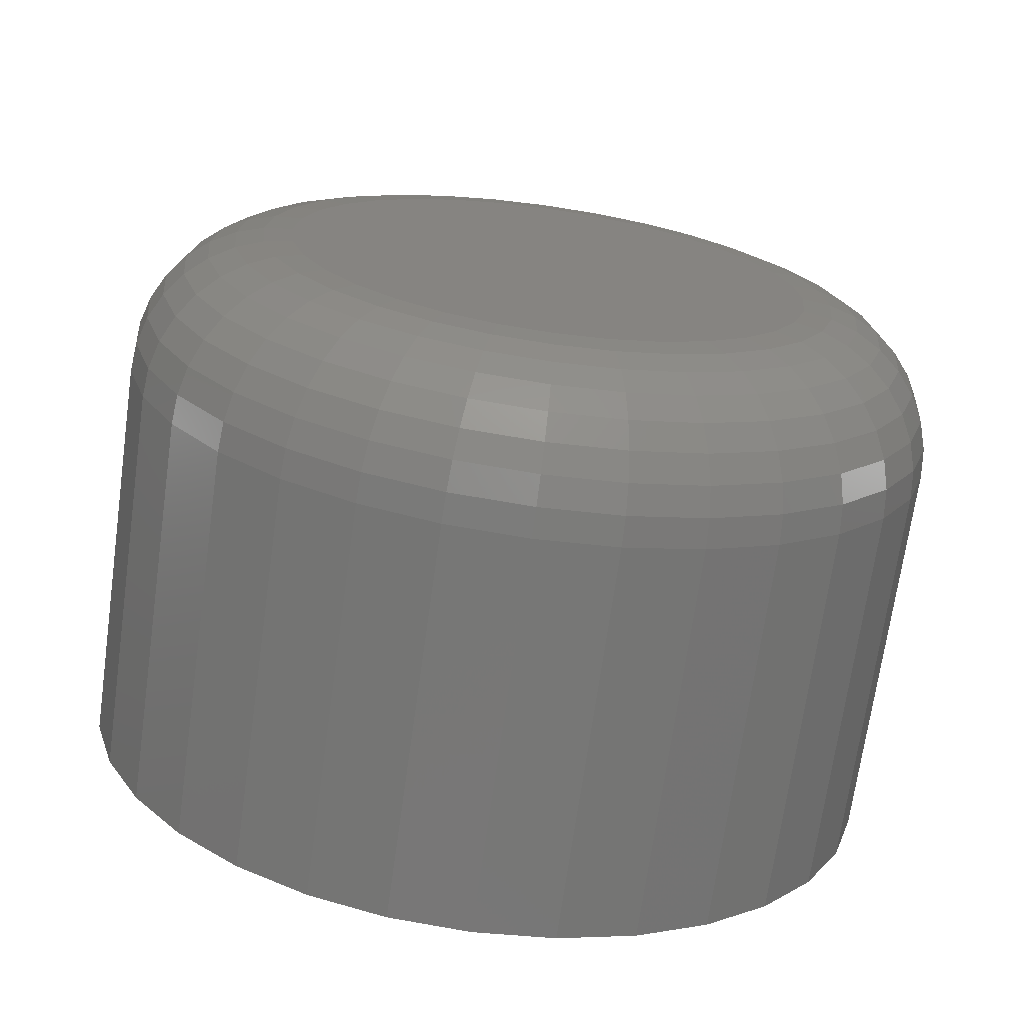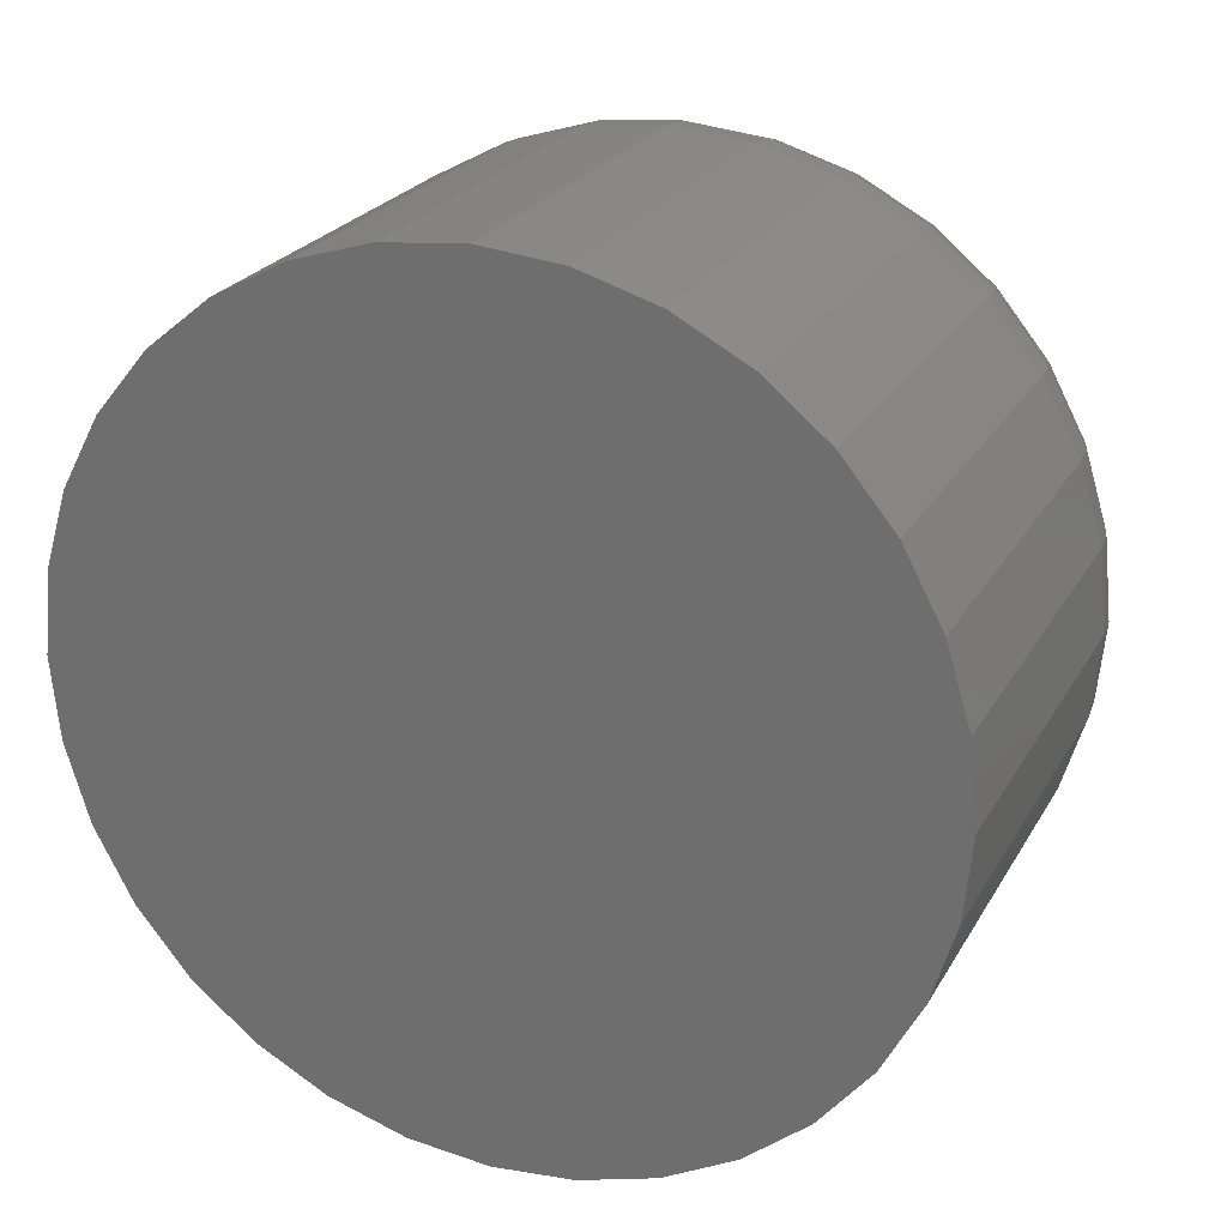
<metadata>
{"format":"stl","ext":"stl","renderer":"f3d","projection":"perspective","resolution":1024,"background":"white","views":[{"elev":-70.2,"azim":-98.0,"up":"+Y"},{"elev":23.8,"azim":113.0,"up":"+Y"}]}
</metadata>
<code>
# stl→obj: 320 verts, 636 faces
v -0.5469 0.1646 -0.07081
v -0.5469 0.2163 -0.0759
v -0.5469 0.1128 -0.0759
v -0.5469 0.1646 -0.6011
v -0.5469 0.1128 -0.596
v -0.5469 0.2163 -0.596
v -0.5469 0.06309 -0.5809
v -0.5469 0.266 -0.5809
v -0.5469 0.01726 -0.5564
v -0.5469 0.3119 -0.5564
v -0.5469 -0.02292 -0.5234
v -0.5469 0.352 -0.5234
v -0.5469 -0.05589 -0.4832
v -0.5469 0.385 -0.4832
v -0.5469 -0.08039 -0.4374
v -0.5469 0.4095 -0.4374
v -0.5469 -0.09548 -0.3877
v -0.5469 0.4246 -0.3877
v -0.5469 -0.1006 -0.3359
v -0.5469 0.4297 -0.3359
v -0.5469 -0.09548 -0.2842
v -0.5469 0.4246 -0.2842
v -0.5469 -0.08039 -0.2345
v -0.5469 0.4095 -0.2345
v -0.5469 -0.05589 -0.1886
v -0.5469 0.385 -0.1886
v -0.5469 -0.02292 -0.1485
v -0.5469 0.352 -0.1485
v -0.5469 0.01726 -0.1155
v -0.5469 0.3119 -0.1155
v -0.5469 0.06309 -0.09099
v -0.5469 0.266 -0.09099
v -0.3984 0.5781 -0.3359
v -1.336e-32 0.5781 -0.3359
v -0.3984 0.5702 -0.4166
v 4.479e-18 0.5702 -0.4166
v -0.3984 0.5466 -0.4942
v 8.786e-18 0.5466 -0.4942
v -0.3984 0.5084 -0.5657
v 1.275e-17 0.5084 -0.5657
v -0.3984 0.457 -0.6284
v 1.623e-17 0.457 -0.6284
v -0.3984 0.3943 -0.6798
v 1.909e-17 0.3943 -0.6798
v -0.3984 0.3228 -0.718
v 2.121e-17 0.3228 -0.718
v -0.3984 0.2452 -0.7416
v 2.252e-17 0.2452 -0.7416
v -0.3984 0.1646 -0.7495
v 2.296e-17 0.1646 -0.7495
v -0.3984 0.08387 -0.7416
v 2.252e-17 0.08387 -0.7416
v -0.3984 0.00629 -0.718
v 2.121e-17 0.00629 -0.718
v -0.3984 -0.06521 -0.6798
v 1.909e-17 -0.06521 -0.6798
v -0.3984 -0.1279 -0.6284
v 1.623e-17 -0.1279 -0.6284
v -0.3984 -0.1793 -0.5657
v 1.275e-17 -0.1793 -0.5657
v -0.3984 -0.2175 -0.4942
v 8.786e-18 -0.2175 -0.4942
v -0.3984 -0.2411 -0.4166
v 4.479e-18 -0.2411 -0.4166
v -0.3984 -0.249 -0.3359
v -9.84e-33 -0.249 -0.3359
v -0.3984 -0.2411 -0.2553
v -4.479e-18 -0.2411 -0.2553
v -0.3984 -0.2175 -0.1777
v -8.786e-18 -0.2175 -0.1777
v -0.3984 -0.1793 -0.1062
v -1.275e-17 -0.1793 -0.1062
v -0.3984 -0.1279 -0.0435
v -1.623e-17 -0.1279 -0.0435
v -0.3984 -0.06521 0.007933
v -1.909e-17 -0.06521 0.007933
v -0.3984 0.00629 0.04615
v -2.121e-17 0.00629 0.04615
v -0.3984 0.08387 0.06968
v -2.252e-17 0.08387 0.06968
v -0.3984 0.1646 0.07763
v -2.296e-17 0.1646 0.07763
v -0.3984 0.2452 0.06968
v -2.252e-17 0.2452 0.06968
v -0.3984 0.3228 0.04615
v -2.121e-17 0.3228 0.04615
v -0.3984 0.3943 0.007933
v -1.909e-17 0.3943 0.007933
v -0.3984 0.457 -0.0435
v -1.623e-17 0.457 -0.0435
v -0.3984 0.5084 -0.1062
v -1.275e-17 0.5084 -0.1062
v -0.3984 0.5466 -0.1777
v -8.786e-18 0.5466 -0.1777
v -0.3984 0.5702 -0.2553
v -4.479e-18 0.5702 -0.2553
v -0.4274 -0.2462 -0.3359
v -0.4274 -0.2383 -0.2558
v -0.4552 -0.2377 -0.3359
v -0.4552 -0.23 -0.2575
v -0.4809 -0.224 -0.3359
v -0.4809 -0.2165 -0.2601
v -0.5034 -0.2055 -0.3359
v -0.5034 -0.1984 -0.2637
v -0.5219 -0.183 -0.3359
v -0.5219 -0.1764 -0.2681
v -0.5356 -0.1574 -0.3359
v -0.5356 -0.1512 -0.2731
v -0.544 -0.1295 -0.3359
v -0.544 -0.1239 -0.2786
v -0.4274 0.5674 -0.2558
v -0.4274 0.5753 -0.3359
v -0.4552 0.5591 -0.2575
v -0.4552 0.5668 -0.3359
v -0.4809 0.5456 -0.2601
v -0.4809 0.5531 -0.3359
v -0.5034 0.5275 -0.2637
v -0.5034 0.5346 -0.3359
v -0.5219 0.5055 -0.2681
v -0.5219 0.5122 -0.3359
v -0.5356 0.4803 -0.2731
v -0.5356 0.4865 -0.3359
v -0.544 0.453 -0.2786
v -0.544 0.4586 -0.3359
v -0.4274 0.544 -0.1788
v -0.4552 0.5362 -0.182
v -0.4809 0.5235 -0.1872
v -0.5034 0.5065 -0.1943
v -0.5219 0.4857 -0.2029
v -0.5356 0.462 -0.2127
v -0.544 0.4363 -0.2234
v -0.4274 0.5061 -0.1078
v -0.4552 0.499 -0.1124
v -0.4809 0.4876 -0.1201
v -0.5034 0.4723 -0.1303
v -0.5219 0.4536 -0.1428
v -0.5356 0.4322 -0.1571
v -0.544 0.4091 -0.1725
v -0.4274 0.455 -0.04552
v -0.4552 0.449 -0.05149
v -0.4809 0.4393 -0.06119
v -0.5034 0.4263 -0.07424
v -0.5219 0.4103 -0.09015
v -0.5356 0.3922 -0.1083
v -0.544 0.3725 -0.128
v -0.4274 0.3927 0.005561
v -0.4552 0.388 -0.001462
v -0.4809 0.3804 -0.01287
v -0.5034 0.3702 -0.02822
v -0.5219 0.3577 -0.04692
v -0.5356 0.3434 -0.06826
v -0.544 0.3279 -0.09141
v -0.4274 0.3217 0.04352
v -0.4552 0.3185 0.03571
v -0.4809 0.3132 0.02304
v -0.5034 0.3062 0.005984
v -0.5219 0.2976 -0.0148
v -0.5356 0.2878 -0.03851
v -0.544 0.2771 -0.06423
v -0.4274 0.2447 0.06689
v -0.4552 0.243 0.0586
v -0.4809 0.2404 0.04515
v -0.5034 0.2368 0.02704
v -0.5219 0.2324 0.004983
v -0.5356 0.2274 -0.02019
v -0.544 0.2219 -0.0475
v -0.4274 0.1646 0.07478
v -0.4552 0.1646 0.06633
v -0.4809 0.1646 0.05262
v -0.5034 0.1646 0.03416
v -0.5219 0.1646 0.01166
v -0.5356 0.1646 -0.014
v -0.544 0.1646 -0.04185
v -0.4274 0.08443 0.06689
v -0.4552 0.08608 0.0586
v -0.4809 0.08875 0.04515
v -0.5034 0.09235 0.02704
v -0.5219 0.09674 0.004983
v -0.5356 0.1017 -0.02019
v -0.544 0.1072 -0.0475
v -0.4274 0.007381 0.04352
v -0.4552 0.01061 0.03571
v -0.4809 0.01586 0.02304
v -0.5034 0.02293 0.005984
v -0.5219 0.03154 -0.0148
v -0.5356 0.04136 -0.03851
v -0.544 0.05201 -0.06423
v -0.4274 -0.06363 0.005561
v -0.4552 -0.05893 -0.001462
v -0.4809 -0.05131 -0.01287
v -0.5034 -0.04106 -0.02822
v -0.5219 -0.02856 -0.04692
v -0.5356 -0.0143 -0.06826
v -0.544 0.001168 -0.09141
v -0.4274 -0.1259 -0.04552
v -0.4552 -0.1199 -0.05149
v -0.4809 -0.1102 -0.06119
v -0.5034 -0.09714 -0.07424
v -0.5219 -0.08123 -0.09015
v -0.5356 -0.06309 -0.1083
v -0.544 -0.0434 -0.128
v -0.4274 -0.1769 -0.1078
v -0.4552 -0.1699 -0.1124
v -0.4809 -0.1585 -0.1201
v -0.5034 -0.1432 -0.1303
v -0.5219 -0.1245 -0.1428
v -0.5356 -0.1031 -0.1571
v -0.544 -0.07997 -0.1725
v -0.4274 -0.2149 -0.1788
v -0.4552 -0.2071 -0.182
v -0.4809 -0.1944 -0.1872
v -0.5034 -0.1774 -0.1943
v -0.5219 -0.1566 -0.2029
v -0.5356 -0.1329 -0.2127
v -0.544 -0.1071 -0.2234
v -0.4274 0.5674 -0.4161
v -0.4552 0.5591 -0.4144
v -0.4809 0.5456 -0.4117
v -0.5034 0.5275 -0.4081
v -0.5219 0.5055 -0.4038
v -0.5356 0.4803 -0.3987
v -0.544 0.453 -0.3933
v -0.4274 -0.2383 -0.4161
v -0.4552 -0.23 -0.4144
v -0.4809 -0.2165 -0.4117
v -0.5034 -0.1984 -0.4081
v -0.5219 -0.1764 -0.4038
v -0.5356 -0.1512 -0.3987
v -0.544 -0.1239 -0.3933
v -0.4274 -0.2149 -0.4931
v -0.4552 -0.2071 -0.4899
v -0.4809 -0.1944 -0.4846
v -0.5034 -0.1774 -0.4776
v -0.5219 -0.1566 -0.469
v -0.5356 -0.1329 -0.4591
v -0.544 -0.1071 -0.4485
v -0.4274 -0.1769 -0.5641
v -0.4552 -0.1699 -0.5594
v -0.4809 -0.1585 -0.5518
v -0.5034 -0.1432 -0.5415
v -0.5219 -0.1245 -0.5291
v -0.5356 -0.1031 -0.5148
v -0.544 -0.07997 -0.4993
v -0.4274 -0.1259 -0.6264
v -0.4552 -0.1199 -0.6204
v -0.4809 -0.1102 -0.6107
v -0.5034 -0.09714 -0.5976
v -0.5219 -0.08123 -0.5817
v -0.5356 -0.06309 -0.5636
v -0.544 -0.0434 -0.5439
v -0.4274 -0.06363 -0.6774
v -0.4552 -0.05893 -0.6704
v -0.4809 -0.05131 -0.659
v -0.5034 -0.04106 -0.6437
v -0.5219 -0.02856 -0.625
v -0.5356 -0.0143 -0.6036
v -0.544 0.001168 -0.5805
v -0.4274 0.007381 -0.7154
v -0.4552 0.01061 -0.7076
v -0.4809 0.01586 -0.6949
v -0.5034 0.02293 -0.6779
v -0.5219 0.03154 -0.6571
v -0.5356 0.04136 -0.6334
v -0.544 0.05201 -0.6076
v -0.4274 0.08443 -0.7388
v -0.4552 0.08608 -0.7305
v -0.4809 0.08875 -0.717
v -0.5034 0.09235 -0.6989
v -0.5219 0.09674 -0.6769
v -0.5356 0.1017 -0.6517
v -0.544 0.1072 -0.6244
v -0.4274 0.1646 -0.7467
v -0.4552 0.1646 -0.7382
v -0.4809 0.1646 -0.7245
v -0.5034 0.1646 -0.706
v -0.5219 0.1646 -0.6835
v -0.5356 0.1646 -0.6579
v -0.544 0.1646 -0.63
v -0.4274 0.2447 -0.7388
v -0.4552 0.243 -0.7305
v -0.4809 0.2404 -0.717
v -0.5034 0.2368 -0.6989
v -0.5219 0.2324 -0.6769
v -0.5356 0.2274 -0.6517
v -0.544 0.2219 -0.6244
v -0.4274 0.3217 -0.7154
v -0.4552 0.3185 -0.7076
v -0.4809 0.3132 -0.6949
v -0.5034 0.3062 -0.6779
v -0.5219 0.2976 -0.6571
v -0.5356 0.2878 -0.6334
v -0.544 0.2771 -0.6076
v -0.4274 0.3927 -0.6774
v -0.4552 0.388 -0.6704
v -0.4809 0.3804 -0.659
v -0.5034 0.3702 -0.6437
v -0.5219 0.3577 -0.625
v -0.5356 0.3434 -0.6036
v -0.544 0.3279 -0.5805
v -0.4274 0.455 -0.6264
v -0.4552 0.449 -0.6204
v -0.4809 0.4393 -0.6107
v -0.5034 0.4263 -0.5976
v -0.5219 0.4103 -0.5817
v -0.5356 0.3922 -0.5636
v -0.544 0.3725 -0.5439
v -0.4274 0.5061 -0.5641
v -0.4552 0.499 -0.5594
v -0.4809 0.4876 -0.5518
v -0.5034 0.4723 -0.5415
v -0.5219 0.4536 -0.5291
v -0.5356 0.4322 -0.5148
v -0.544 0.4091 -0.4993
v -0.4274 0.544 -0.4931
v -0.4552 0.5362 -0.4899
v -0.4809 0.5235 -0.4846
v -0.5034 0.5065 -0.4776
v -0.5219 0.4857 -0.469
v -0.5356 0.462 -0.4591
v -0.544 0.4363 -0.4485
f 1 2 3
f 4 5 6
f 6 5 7
f 6 7 8
f 8 7 9
f 8 9 10
f 10 9 11
f 10 11 12
f 12 11 13
f 12 13 14
f 14 13 15
f 14 15 16
f 16 15 17
f 16 17 18
f 18 17 19
f 18 19 20
f 20 19 21
f 20 21 22
f 22 21 23
f 22 23 24
f 24 23 25
f 24 25 26
f 26 25 27
f 26 27 28
f 28 27 29
f 28 29 30
f 30 29 31
f 30 31 32
f 32 31 3
f 32 3 2
f 33 34 35
f 35 34 36
f 35 36 37
f 37 36 38
f 37 38 39
f 39 38 40
f 39 40 41
f 41 40 42
f 41 42 43
f 43 42 44
f 43 44 45
f 45 44 46
f 45 46 47
f 47 46 48
f 47 48 49
f 49 48 50
f 49 50 51
f 51 50 52
f 51 52 53
f 53 52 54
f 53 54 55
f 55 54 56
f 55 56 57
f 57 56 58
f 57 58 59
f 59 58 60
f 59 60 61
f 61 60 62
f 61 62 63
f 63 62 64
f 63 64 65
f 65 64 66
f 65 66 67
f 67 66 68
f 67 68 69
f 69 68 70
f 69 70 71
f 71 70 72
f 71 72 73
f 73 72 74
f 73 74 75
f 75 74 76
f 75 76 77
f 77 76 78
f 77 78 79
f 79 78 80
f 79 80 81
f 81 80 82
f 81 82 83
f 83 82 84
f 83 84 85
f 85 84 86
f 85 86 87
f 87 86 88
f 87 88 89
f 89 88 90
f 89 90 91
f 91 90 92
f 91 92 93
f 93 92 94
f 93 94 95
f 95 94 96
f 95 96 33
f 33 96 34
f 65 67 97
f 97 67 98
f 97 98 99
f 99 98 100
f 99 100 101
f 101 100 102
f 101 102 103
f 103 102 104
f 103 104 105
f 105 104 106
f 105 106 107
f 107 106 108
f 107 108 109
f 109 108 110
f 109 110 19
f 19 110 21
f 95 33 111
f 111 33 112
f 111 112 113
f 113 112 114
f 113 114 115
f 115 114 116
f 115 116 117
f 117 116 118
f 117 118 119
f 119 118 120
f 119 120 121
f 121 120 122
f 121 122 123
f 123 122 124
f 123 124 22
f 22 124 20
f 93 95 125
f 125 95 111
f 125 111 126
f 126 111 113
f 126 113 127
f 127 113 115
f 127 115 128
f 128 115 117
f 128 117 129
f 129 117 119
f 129 119 130
f 130 119 121
f 130 121 131
f 131 121 123
f 131 123 24
f 24 123 22
f 91 93 132
f 132 93 125
f 132 125 133
f 133 125 126
f 133 126 134
f 134 126 127
f 134 127 135
f 135 127 128
f 135 128 136
f 136 128 129
f 136 129 137
f 137 129 130
f 137 130 138
f 138 130 131
f 138 131 26
f 26 131 24
f 89 91 139
f 139 91 132
f 139 132 140
f 140 132 133
f 140 133 141
f 141 133 134
f 141 134 142
f 142 134 135
f 142 135 143
f 143 135 136
f 143 136 144
f 144 136 137
f 144 137 145
f 145 137 138
f 145 138 28
f 28 138 26
f 87 89 146
f 146 89 139
f 146 139 147
f 147 139 140
f 147 140 148
f 148 140 141
f 148 141 149
f 149 141 142
f 149 142 150
f 150 142 143
f 150 143 151
f 151 143 144
f 151 144 152
f 152 144 145
f 152 145 30
f 30 145 28
f 85 87 153
f 153 87 146
f 153 146 154
f 154 146 147
f 154 147 155
f 155 147 148
f 155 148 156
f 156 148 149
f 156 149 157
f 157 149 150
f 157 150 158
f 158 150 151
f 158 151 159
f 159 151 152
f 159 152 32
f 32 152 30
f 83 85 160
f 160 85 153
f 160 153 161
f 161 153 154
f 161 154 162
f 162 154 155
f 162 155 163
f 163 155 156
f 163 156 164
f 164 156 157
f 164 157 165
f 165 157 158
f 165 158 166
f 166 158 159
f 166 159 2
f 2 159 32
f 81 83 167
f 167 83 160
f 167 160 168
f 168 160 161
f 168 161 169
f 169 161 162
f 169 162 170
f 170 162 163
f 170 163 171
f 171 163 164
f 171 164 172
f 172 164 165
f 172 165 173
f 173 165 166
f 173 166 1
f 1 166 2
f 79 81 174
f 174 81 167
f 174 167 175
f 175 167 168
f 175 168 176
f 176 168 169
f 176 169 177
f 177 169 170
f 177 170 178
f 178 170 171
f 178 171 179
f 179 171 172
f 179 172 180
f 180 172 173
f 180 173 3
f 3 173 1
f 77 79 181
f 181 79 174
f 181 174 182
f 182 174 175
f 182 175 183
f 183 175 176
f 183 176 184
f 184 176 177
f 184 177 185
f 185 177 178
f 185 178 186
f 186 178 179
f 186 179 187
f 187 179 180
f 187 180 31
f 31 180 3
f 75 77 188
f 188 77 181
f 188 181 189
f 189 181 182
f 189 182 190
f 190 182 183
f 190 183 191
f 191 183 184
f 191 184 192
f 192 184 185
f 192 185 193
f 193 185 186
f 193 186 194
f 194 186 187
f 194 187 29
f 29 187 31
f 73 75 195
f 195 75 188
f 195 188 196
f 196 188 189
f 196 189 197
f 197 189 190
f 197 190 198
f 198 190 191
f 198 191 199
f 199 191 192
f 199 192 200
f 200 192 193
f 200 193 201
f 201 193 194
f 201 194 27
f 27 194 29
f 71 73 202
f 202 73 195
f 202 195 203
f 203 195 196
f 203 196 204
f 204 196 197
f 204 197 205
f 205 197 198
f 205 198 206
f 206 198 199
f 206 199 207
f 207 199 200
f 207 200 208
f 208 200 201
f 208 201 25
f 25 201 27
f 69 71 209
f 209 71 202
f 209 202 210
f 210 202 203
f 210 203 211
f 211 203 204
f 211 204 212
f 212 204 205
f 212 205 213
f 213 205 206
f 213 206 214
f 214 206 207
f 214 207 215
f 215 207 208
f 215 208 23
f 23 208 25
f 67 69 98
f 98 69 209
f 98 209 100
f 100 209 210
f 100 210 102
f 102 210 211
f 102 211 104
f 104 211 212
f 104 212 106
f 106 212 213
f 106 213 108
f 108 213 214
f 108 214 110
f 110 214 215
f 110 215 21
f 21 215 23
f 33 35 112
f 112 35 216
f 112 216 114
f 114 216 217
f 114 217 116
f 116 217 218
f 116 218 118
f 118 218 219
f 118 219 120
f 120 219 220
f 120 220 122
f 122 220 221
f 122 221 124
f 124 221 222
f 124 222 20
f 20 222 18
f 63 65 223
f 223 65 97
f 223 97 224
f 224 97 99
f 224 99 225
f 225 99 101
f 225 101 226
f 226 101 103
f 226 103 227
f 227 103 105
f 227 105 228
f 228 105 107
f 228 107 229
f 229 107 109
f 229 109 17
f 17 109 19
f 61 63 230
f 230 63 223
f 230 223 231
f 231 223 224
f 231 224 232
f 232 224 225
f 232 225 233
f 233 225 226
f 233 226 234
f 234 226 227
f 234 227 235
f 235 227 228
f 235 228 236
f 236 228 229
f 236 229 15
f 15 229 17
f 59 61 237
f 237 61 230
f 237 230 238
f 238 230 231
f 238 231 239
f 239 231 232
f 239 232 240
f 240 232 233
f 240 233 241
f 241 233 234
f 241 234 242
f 242 234 235
f 242 235 243
f 243 235 236
f 243 236 13
f 13 236 15
f 57 59 244
f 244 59 237
f 244 237 245
f 245 237 238
f 245 238 246
f 246 238 239
f 246 239 247
f 247 239 240
f 247 240 248
f 248 240 241
f 248 241 249
f 249 241 242
f 249 242 250
f 250 242 243
f 250 243 11
f 11 243 13
f 55 57 251
f 251 57 244
f 251 244 252
f 252 244 245
f 252 245 253
f 253 245 246
f 253 246 254
f 254 246 247
f 254 247 255
f 255 247 248
f 255 248 256
f 256 248 249
f 256 249 257
f 257 249 250
f 257 250 9
f 9 250 11
f 53 55 258
f 258 55 251
f 258 251 259
f 259 251 252
f 259 252 260
f 260 252 253
f 260 253 261
f 261 253 254
f 261 254 262
f 262 254 255
f 262 255 263
f 263 255 256
f 263 256 264
f 264 256 257
f 264 257 7
f 7 257 9
f 51 53 265
f 265 53 258
f 265 258 266
f 266 258 259
f 266 259 267
f 267 259 260
f 267 260 268
f 268 260 261
f 268 261 269
f 269 261 262
f 269 262 270
f 270 262 263
f 270 263 271
f 271 263 264
f 271 264 5
f 5 264 7
f 49 51 272
f 272 51 265
f 272 265 273
f 273 265 266
f 273 266 274
f 274 266 267
f 274 267 275
f 275 267 268
f 275 268 276
f 276 268 269
f 276 269 277
f 277 269 270
f 277 270 278
f 278 270 271
f 278 271 4
f 4 271 5
f 47 49 279
f 279 49 272
f 279 272 280
f 280 272 273
f 280 273 281
f 281 273 274
f 281 274 282
f 282 274 275
f 282 275 283
f 283 275 276
f 283 276 284
f 284 276 277
f 284 277 285
f 285 277 278
f 285 278 6
f 6 278 4
f 45 47 286
f 286 47 279
f 286 279 287
f 287 279 280
f 287 280 288
f 288 280 281
f 288 281 289
f 289 281 282
f 289 282 290
f 290 282 283
f 290 283 291
f 291 283 284
f 291 284 292
f 292 284 285
f 292 285 8
f 8 285 6
f 43 45 293
f 293 45 286
f 293 286 294
f 294 286 287
f 294 287 295
f 295 287 288
f 295 288 296
f 296 288 289
f 296 289 297
f 297 289 290
f 297 290 298
f 298 290 291
f 298 291 299
f 299 291 292
f 299 292 10
f 10 292 8
f 41 43 300
f 300 43 293
f 300 293 301
f 301 293 294
f 301 294 302
f 302 294 295
f 302 295 303
f 303 295 296
f 303 296 304
f 304 296 297
f 304 297 305
f 305 297 298
f 305 298 306
f 306 298 299
f 306 299 12
f 12 299 10
f 39 41 307
f 307 41 300
f 307 300 308
f 308 300 301
f 308 301 309
f 309 301 302
f 309 302 310
f 310 302 303
f 310 303 311
f 311 303 304
f 311 304 312
f 312 304 305
f 312 305 313
f 313 305 306
f 313 306 14
f 14 306 12
f 37 39 314
f 314 39 307
f 314 307 315
f 315 307 308
f 315 308 316
f 316 308 309
f 316 309 317
f 317 309 310
f 317 310 318
f 318 310 311
f 318 311 319
f 319 311 312
f 319 312 320
f 320 312 313
f 320 313 16
f 16 313 14
f 35 37 216
f 216 37 314
f 216 314 217
f 217 314 315
f 217 315 218
f 218 315 316
f 218 316 219
f 219 316 317
f 219 317 220
f 220 317 318
f 220 318 221
f 221 318 319
f 221 319 222
f 222 319 320
f 222 320 18
f 18 320 16
f 80 84 82
f 84 80 86
f 86 80 78
f 86 78 88
f 88 78 76
f 88 76 90
f 90 76 74
f 90 74 92
f 92 74 72
f 92 72 94
f 94 72 70
f 94 70 96
f 96 70 68
f 96 68 34
f 34 68 66
f 34 66 36
f 36 66 64
f 36 64 38
f 38 64 62
f 38 62 40
f 40 62 60
f 40 60 42
f 42 60 58
f 42 58 44
f 44 58 56
f 44 56 46
f 46 56 54
f 46 54 48
f 48 54 52
f 48 52 50

</code>
